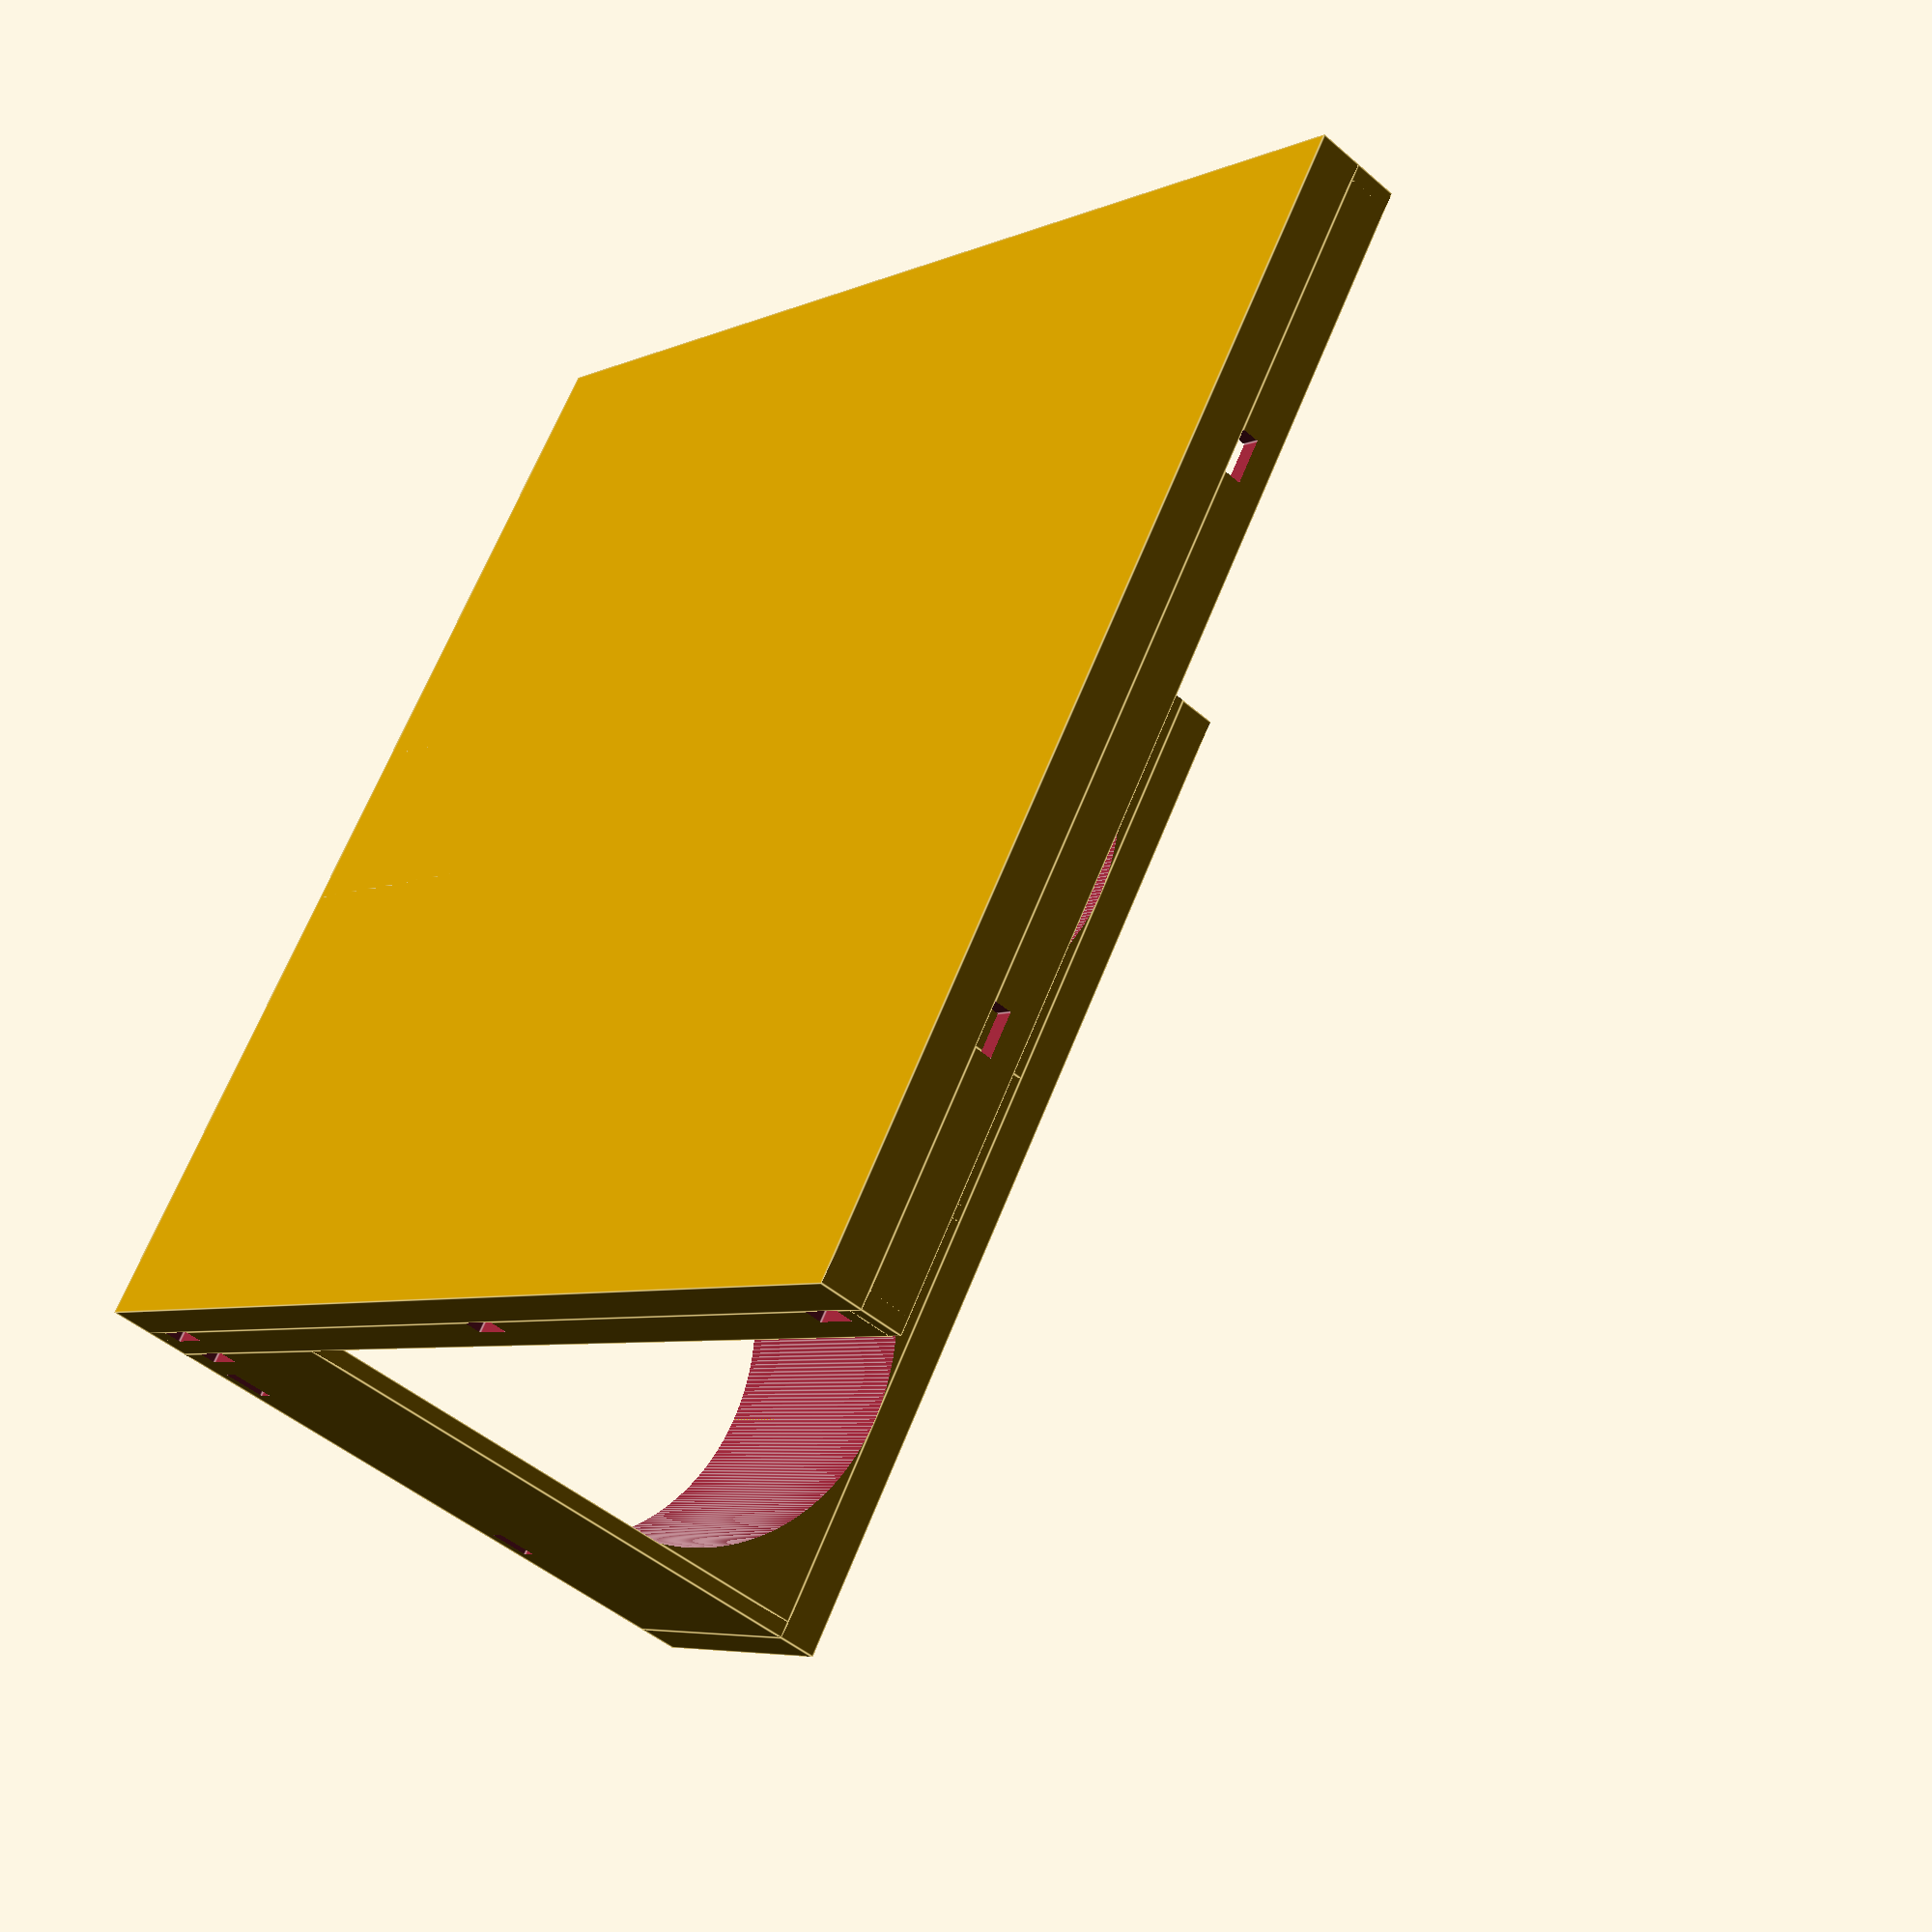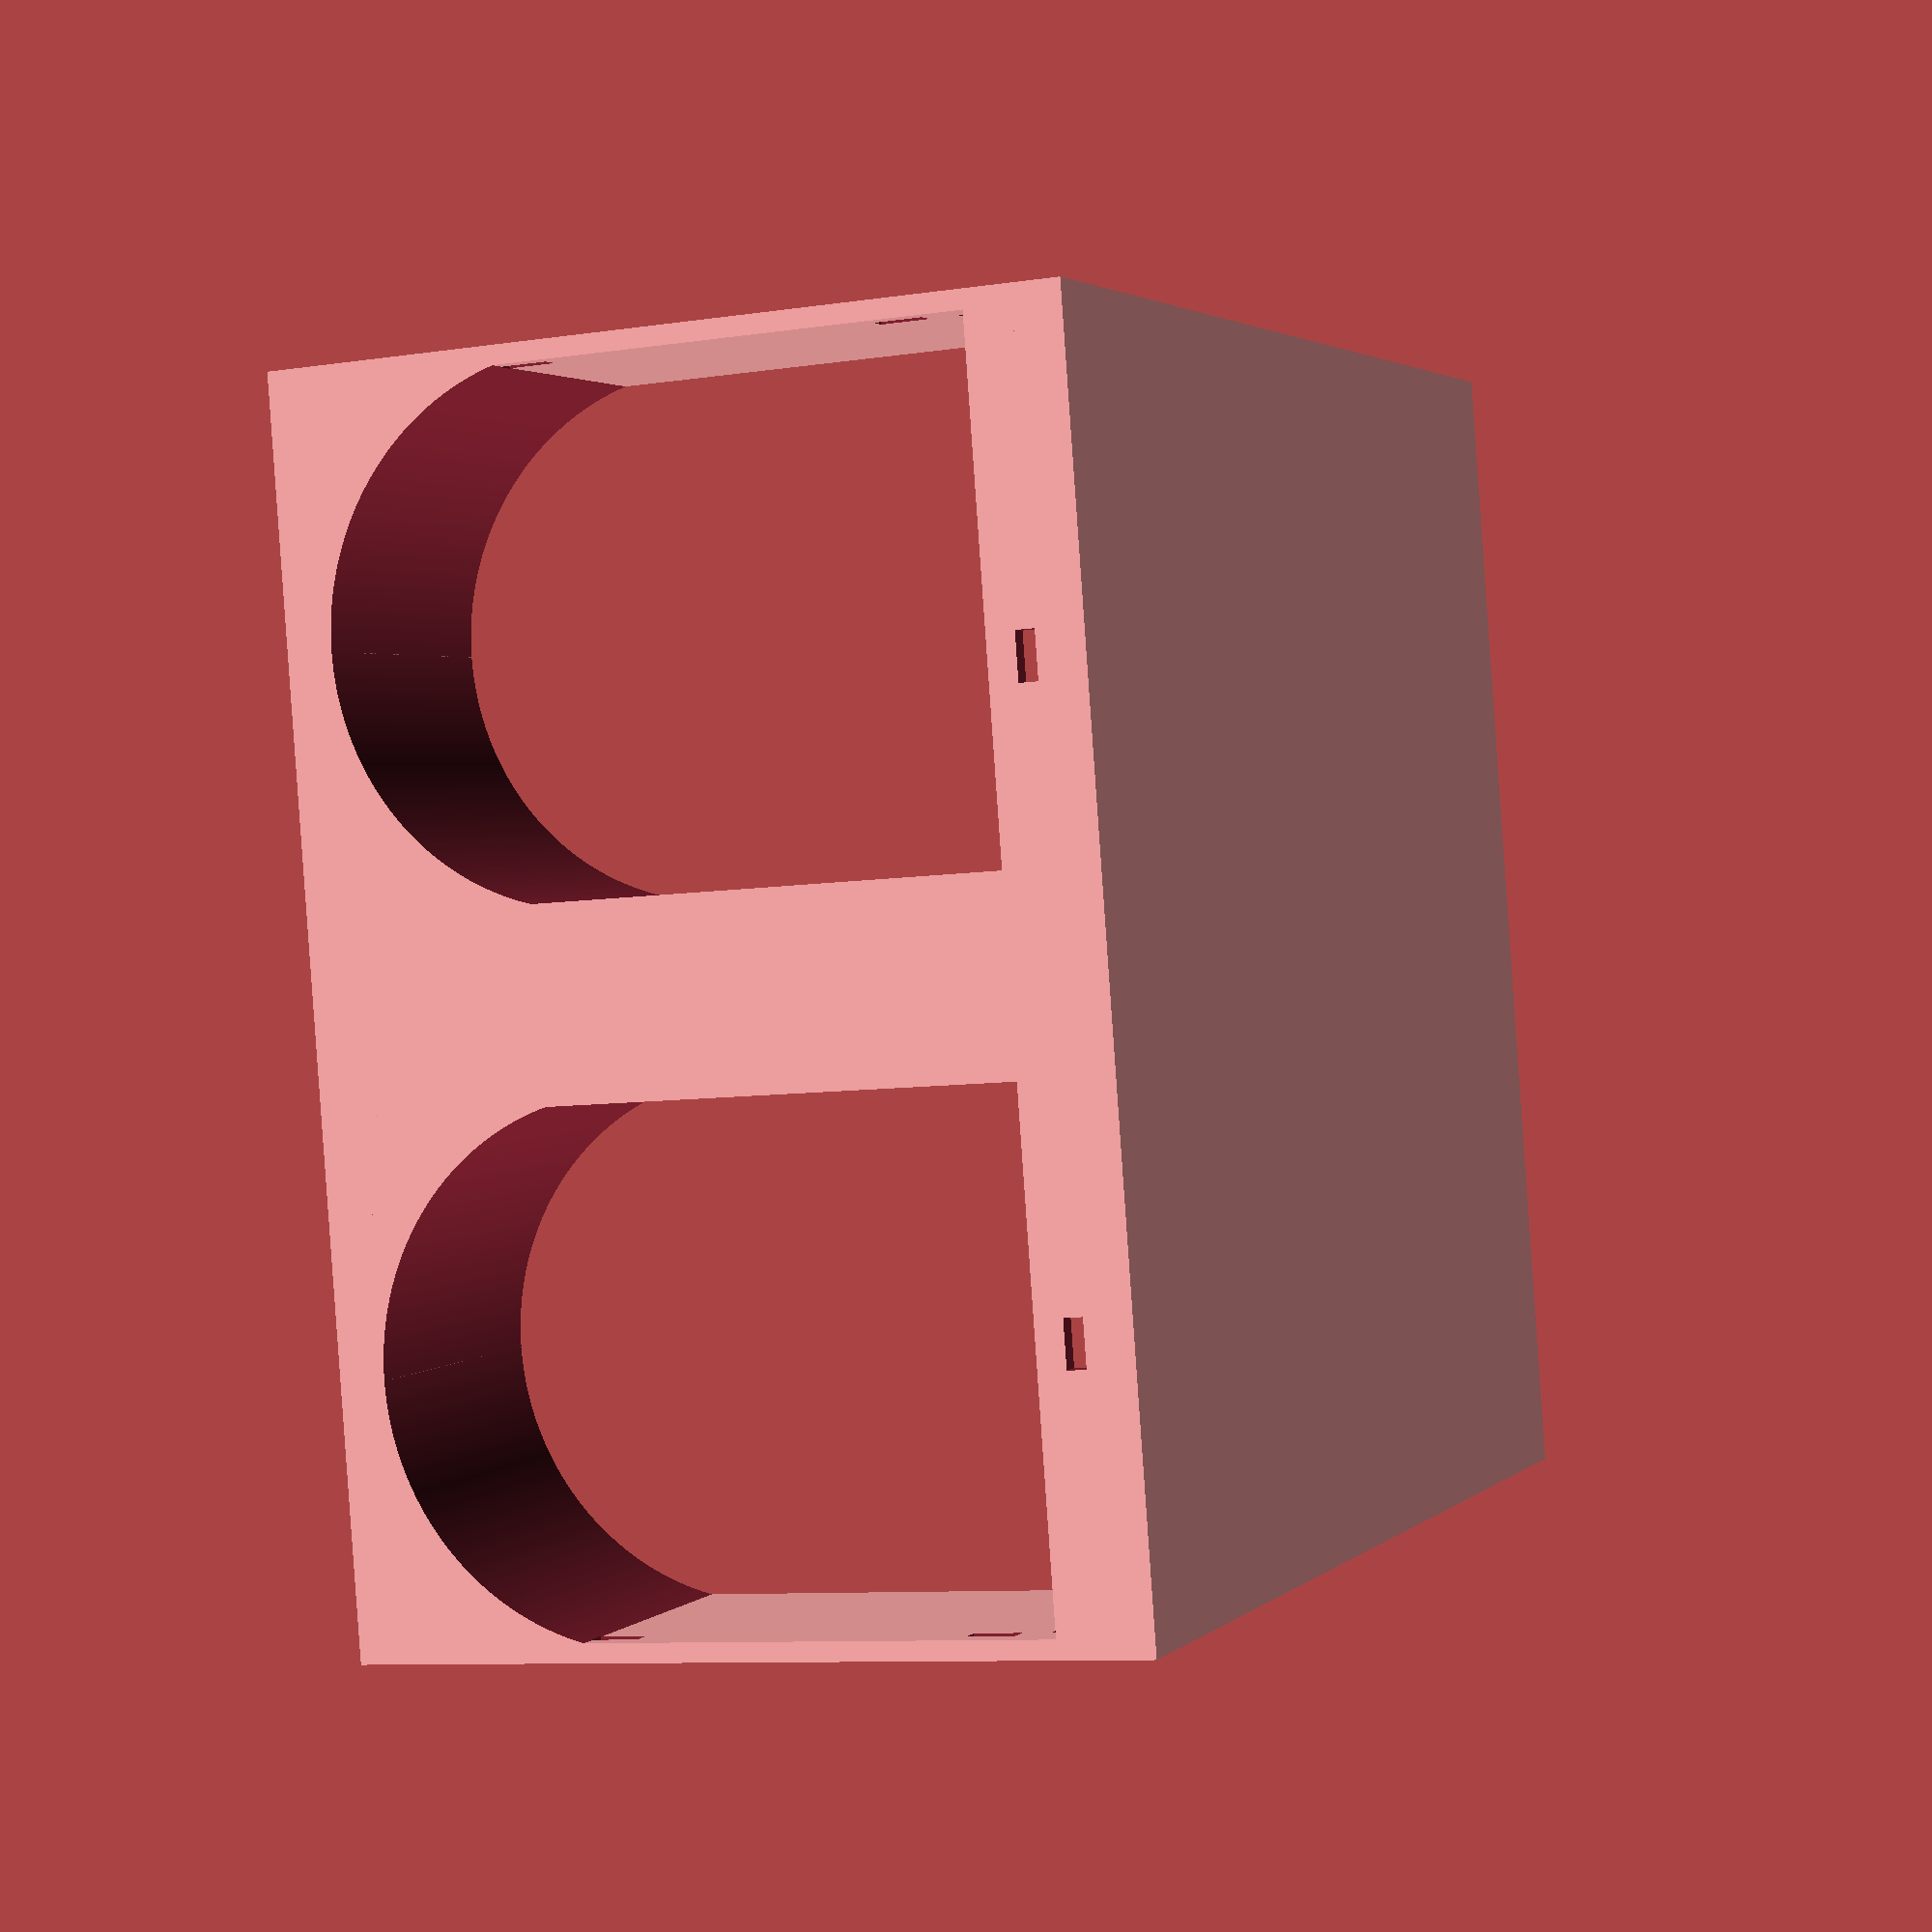
<openscad>

length=140;
width=130;
side_height=5;
side_width=2;
height=5;

module base_module(length=140, width=130, side_height=5, side_width=2, height=5) {
  difference(){
    union(){
      cube([length,width,height]);
      translate([0,0,height]) cube([side_width,width,height]);
      translate([0,0,height]) cube([length,side_width,height]);
      translate([0,width-side_width,height]) cube([length,side_width,height]);
      translate([length-side_width,0,height]) cube([side_width,width,height]);
    }
    translate([side_width*2,-side_width*2,height]) cube([5,10,2]);
    translate([length-5-(side_width*2),-side_width*2,height]) cube([5,10,2]);
    translate([length/2,-side_width*2,height]) cube([5,10,2]);
    
    translate([side_width*2,width-side_width*2,height]) cube([5,10,2]);
    translate([length-5-(side_width*2),width-side_width*2,height]) cube([5,10,2]);
    translate([length/2,width-side_width*2,height]) cube([5,10,2]);
    
    translate([-side_width*2,width/4,height]) cube([10,5,2]);
    translate([-side_width*2,(width/4)*3,height]) cube([10,5,2]);
    
    translate([length-side_width*2,width/4,height]) cube([10,5,2]);
    translate([length-side_width*2,(width/4)*3,height]) cube([10,5,2]);
  }
}

module roof(length=30){
  difference(){
  translate([0,0,50]) cube([length,55,30]);
  translate([length/2,28.5,52.5]) rotate([0,90,0]) cylinder(d=55, h=length+1, center=true, $fn=360);
  }
    
}

module back_right(){
  difference(){
    union(){
      base_module();
      translate([0,130-2,10]) cube([30,2,70]);
      translate([0,0,10]) cube([30,2,70]);
      translate([0,0,80]) cube([30,130,5]);
        
      translate([0,55,0]) cube([30,20,80]);
      roof(length=30);
      translate([0,73,0]) roof(length=30);
    }
    translate([side_width*2,-side_width*2,height+5]) cube([5,10,2]);
    translate([side_width*2,width-side_width*2,height+5]) cube([5,10,2]);
    
    translate([side_width,-side_width*2,height+10]) cube([2,10,5]);
    translate([side_width,width-side_width*2,height+10]) cube([2,10,5]);
   
    translate([side_width,-side_width*2,height+50]) cube([2,10,5]);
    translate([side_width,width-side_width*2,height+50]) cube([2,10,5]);
  }
}
module front_right(){
  difference(){
    union(){
      base_module();
      translate([0,130-2,10]) cube([140,2,70]);
      translate([0,0,10]) cube([140,2,70]);
      translate([0,0,80]) cube([140,130,5]);
    
      translate([0,55,0]) cube([140,20,80]);
      roof(length=140);
      translate([0,73,0]) roof(length=140);
    }
    
    translate([side_width*2,-side_width*2,height+5]) cube([5,10,2]);
    translate([length-5-(side_width*2),width-side_width*2,height+5]) cube([5,10,2]);
    translate([length/2,width-side_width*2,height+5]) cube([5,10,2]);
    
    translate([side_width*2,width-side_width*2,height+5]) cube([5,10,2]);
    translate([length-5-(side_width*2),-side_width*2,height+5]) cube([5,10,2]);
    translate([length/2,-side_width*2,height+5]) cube([5,10,2]);
    
    
    translate([length-(side_width*2),-side_width*2,height+10]) cube([2,10,5]);
    translate([length-(side_width*2),width-side_width*2,height+10]) cube([2,10,5]);
    
    translate([length-(side_width*2),-side_width*2,height+50]) cube([2,10,5]);
    translate([length-(side_width*2),width-side_width*2,height+50]) cube([2,10,5]);
  }
}
    
    
back_right();

//translate([0,-131,0]) back_right();
//
//translate([-141,0,0]) front_right();
//
//translate([-141,-131,0]) front_right();




</openscad>
<views>
elev=46.9 azim=147.8 roll=225.4 proj=p view=edges
elev=189.0 azim=10.7 roll=67.8 proj=p view=solid
</views>
